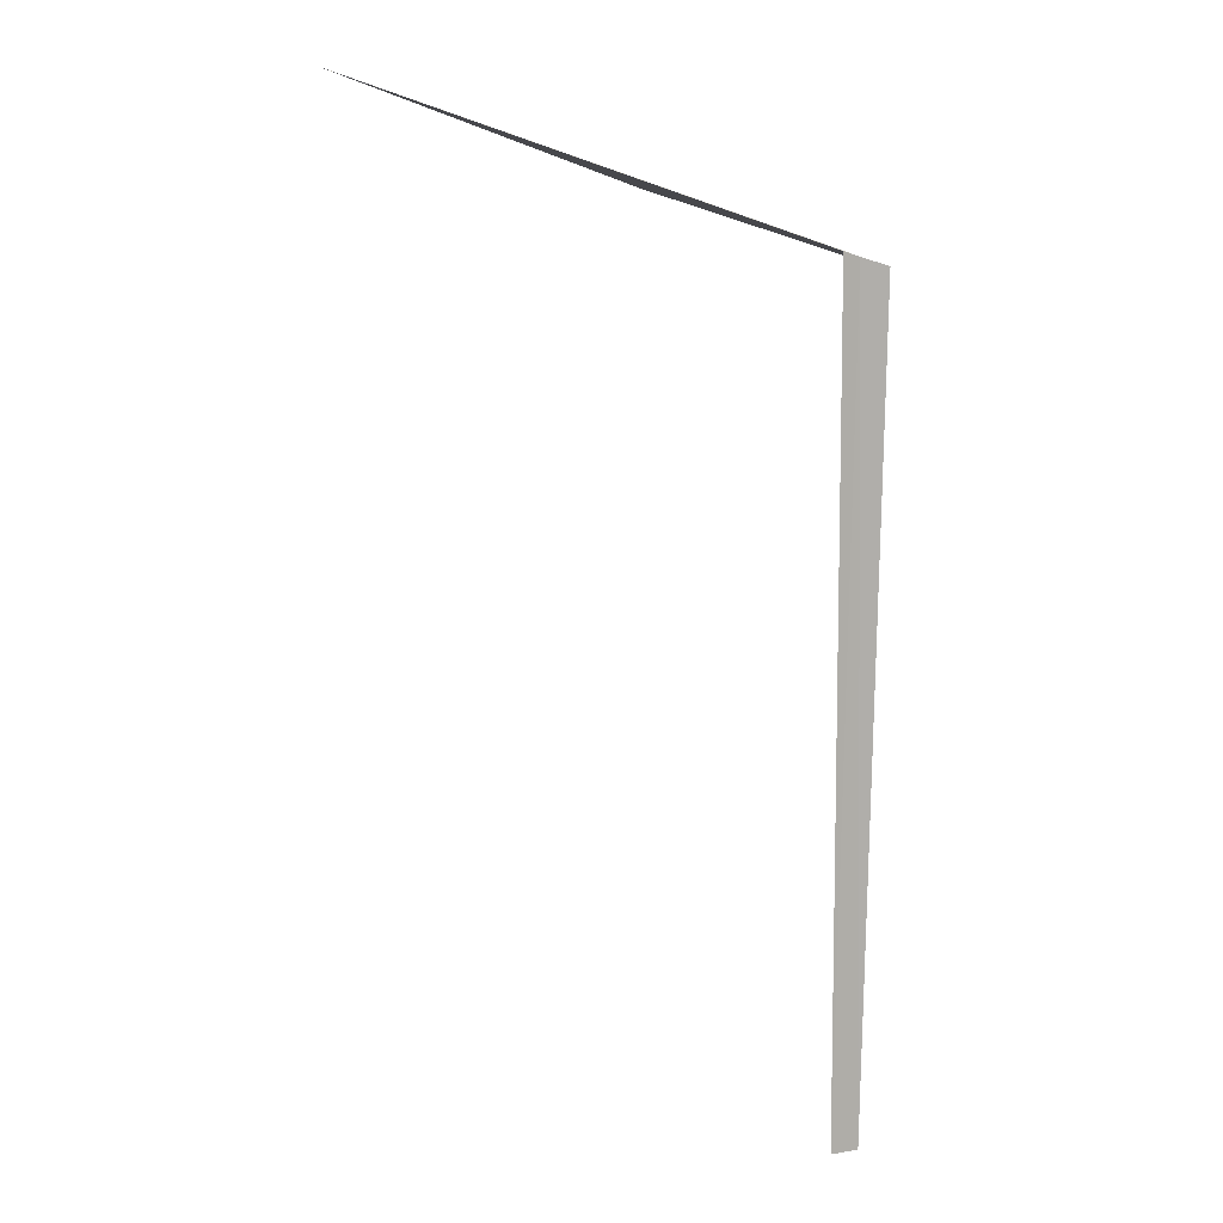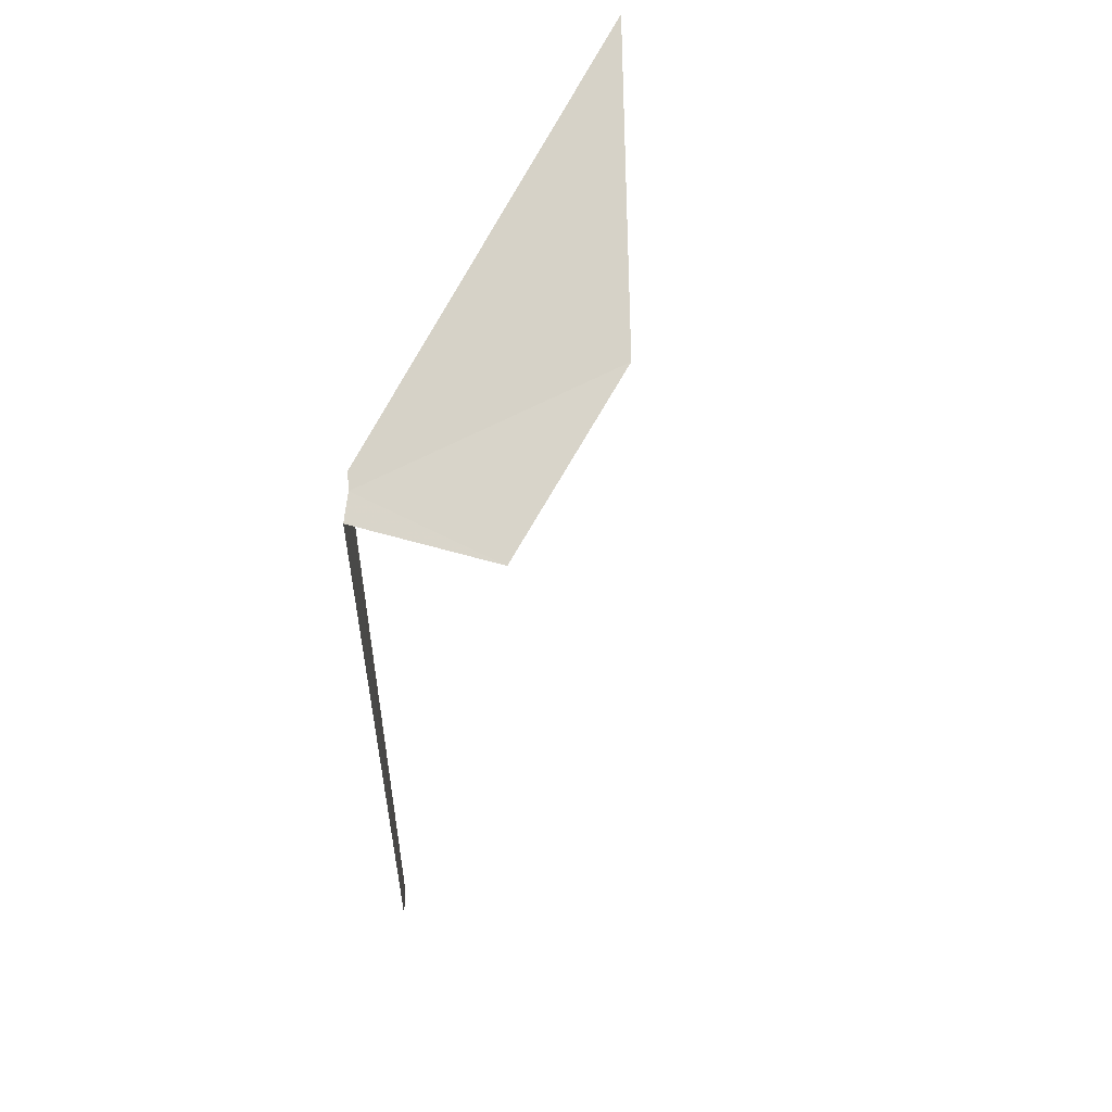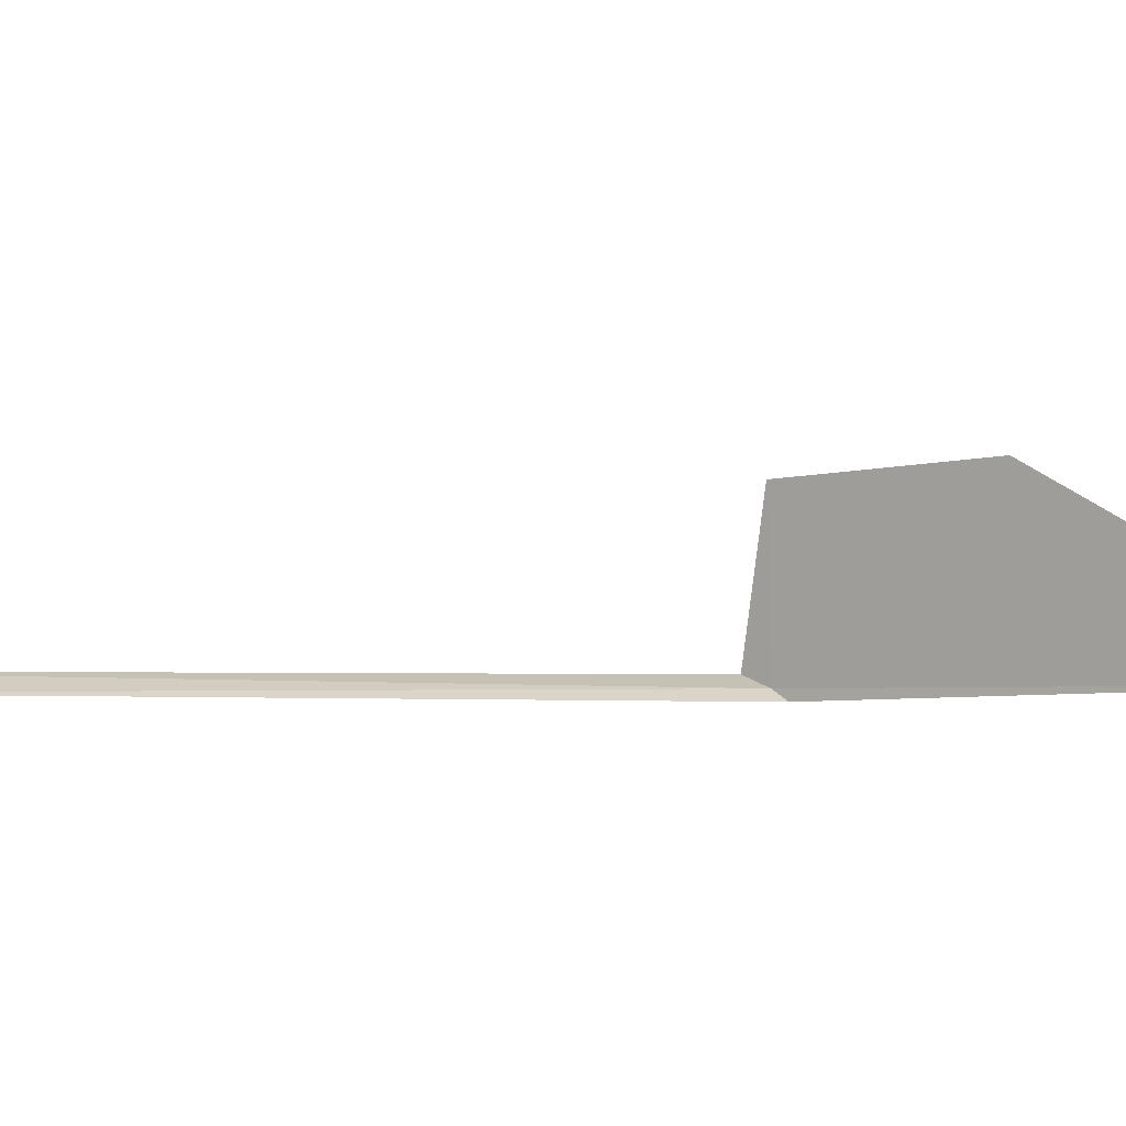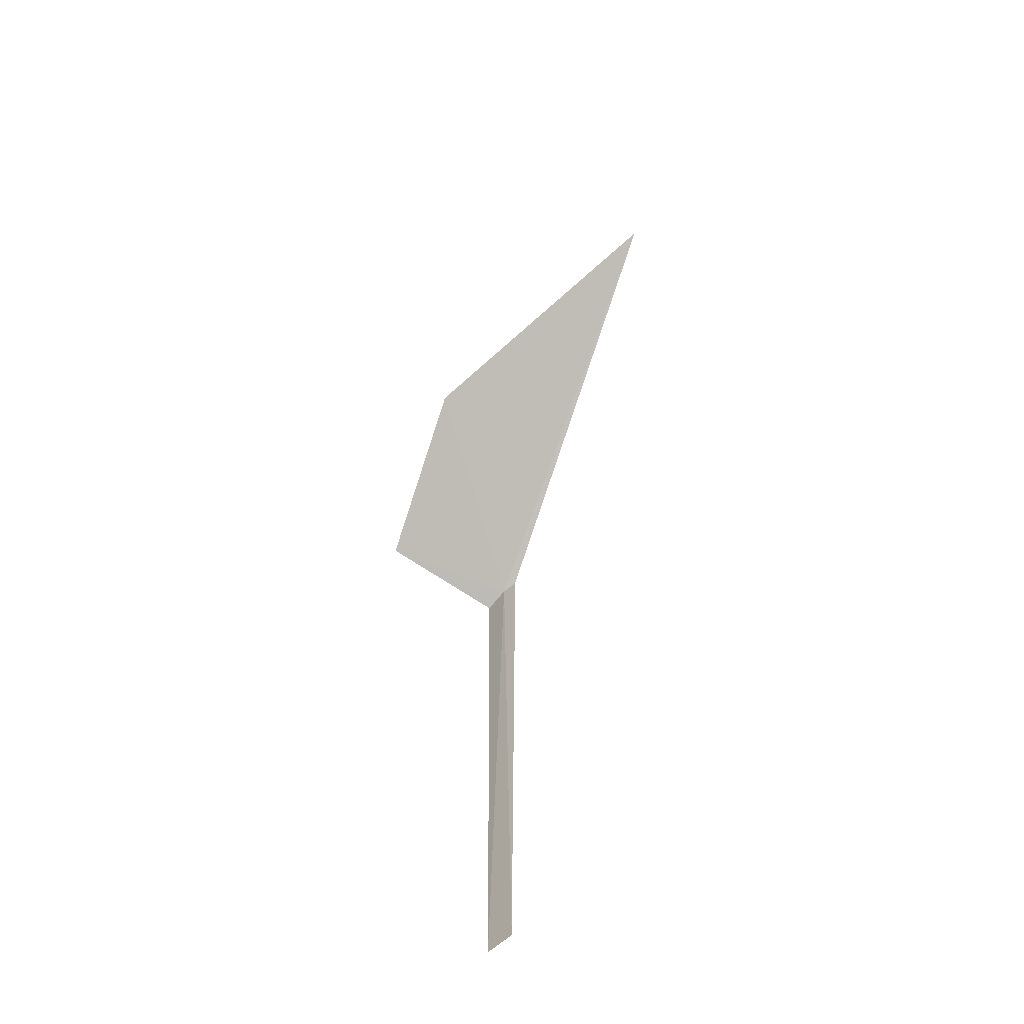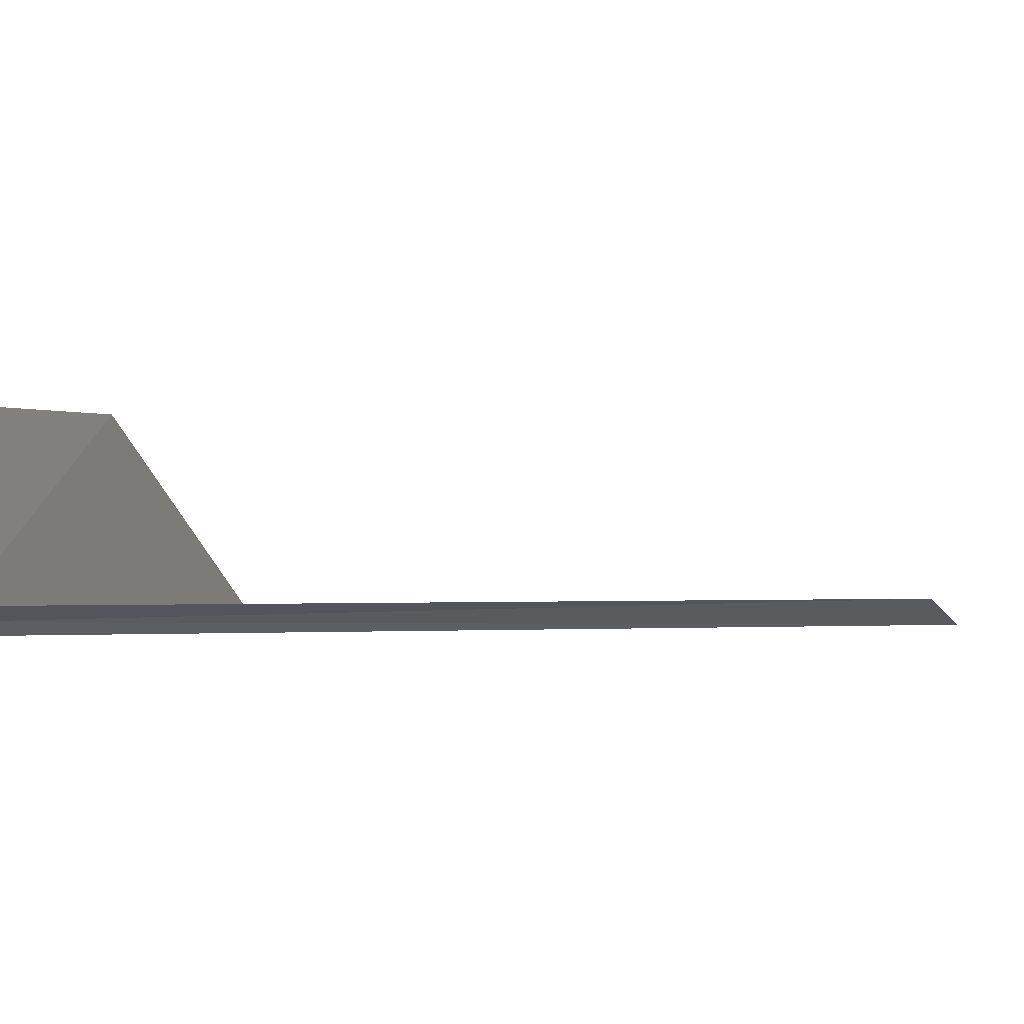
<metadata>
{"format":"obj","ext":"obj","renderer":"f3d","projection":"perspective","resolution":1024,"background":"white","views":[{"elev":11.1,"azim":6.0,"up":"+Z"},{"elev":56.0,"azim":119.8,"up":"+Z"},{"elev":-2.6,"azim":-123.4,"up":"+Y"},{"elev":-69.4,"azim":-111.2,"up":"+Z"},{"elev":-2.6,"azim":130.2,"up":"+Y"}]}
</metadata>
<code>
v 14.23 -20.45 14.27
v 14.09 -20.54 2.994
v 14.03 -20.59 14.34
v 14.43 -20.36 2.994
v 14.59 -20.31 14.15
v 7.753 -20.45 16.48
v 14.15 -18.35 14.15
v 11.44 -18.24 15.02
f 1 3 2
f 1 2 4
f 1 4 5
f 1 6 3
f 1 7 8
f 1 8 6
f 1 5 7

</code>
